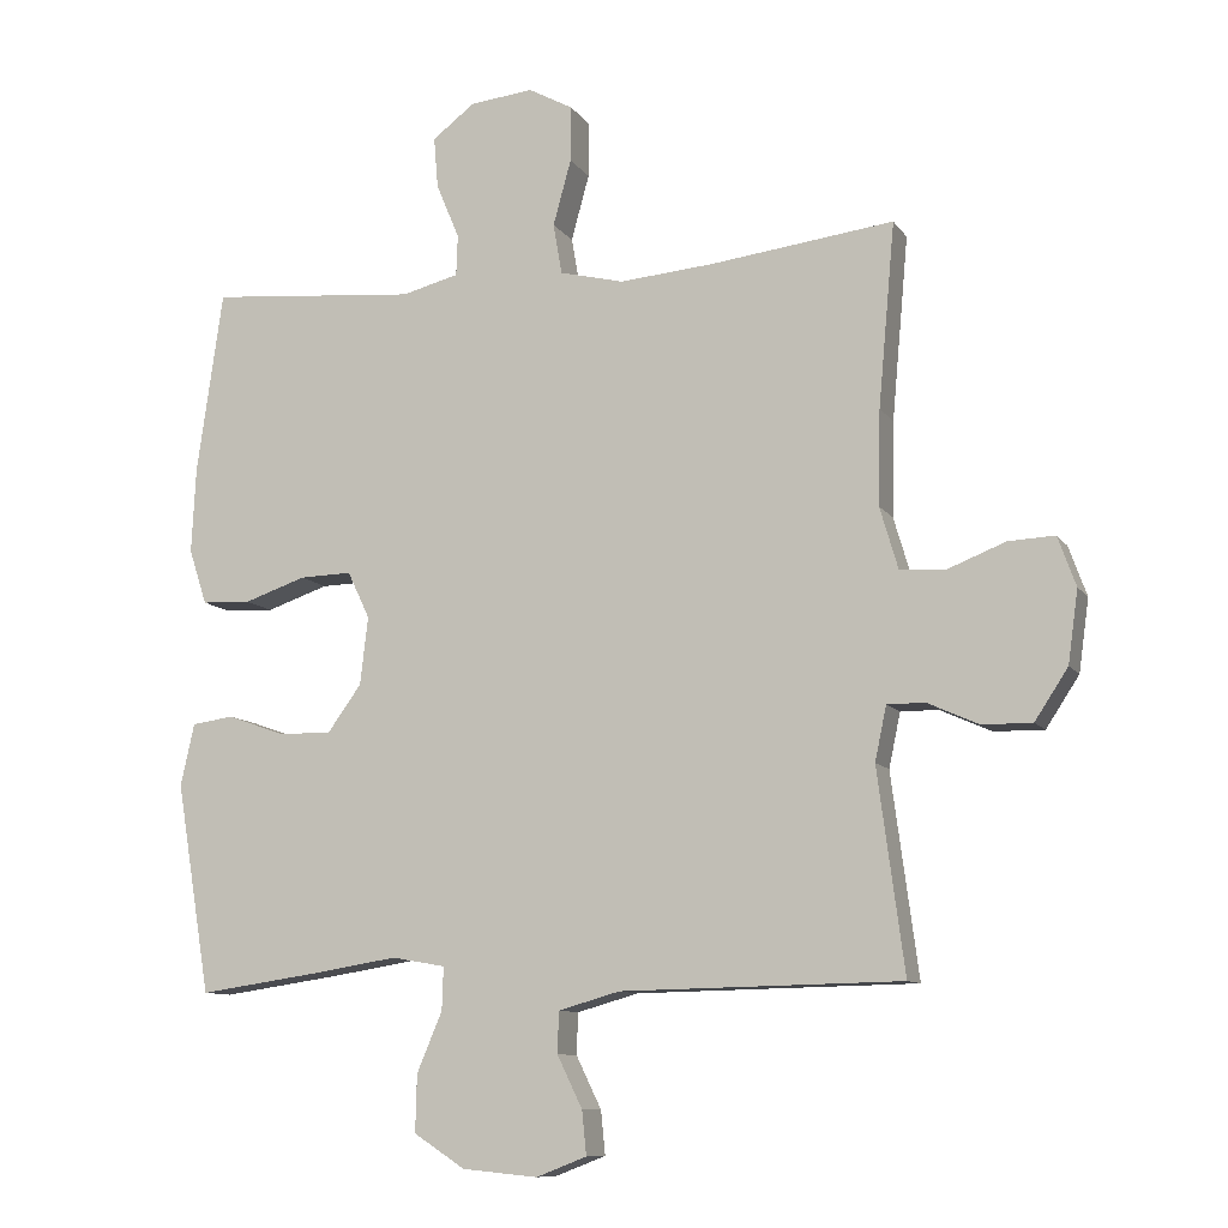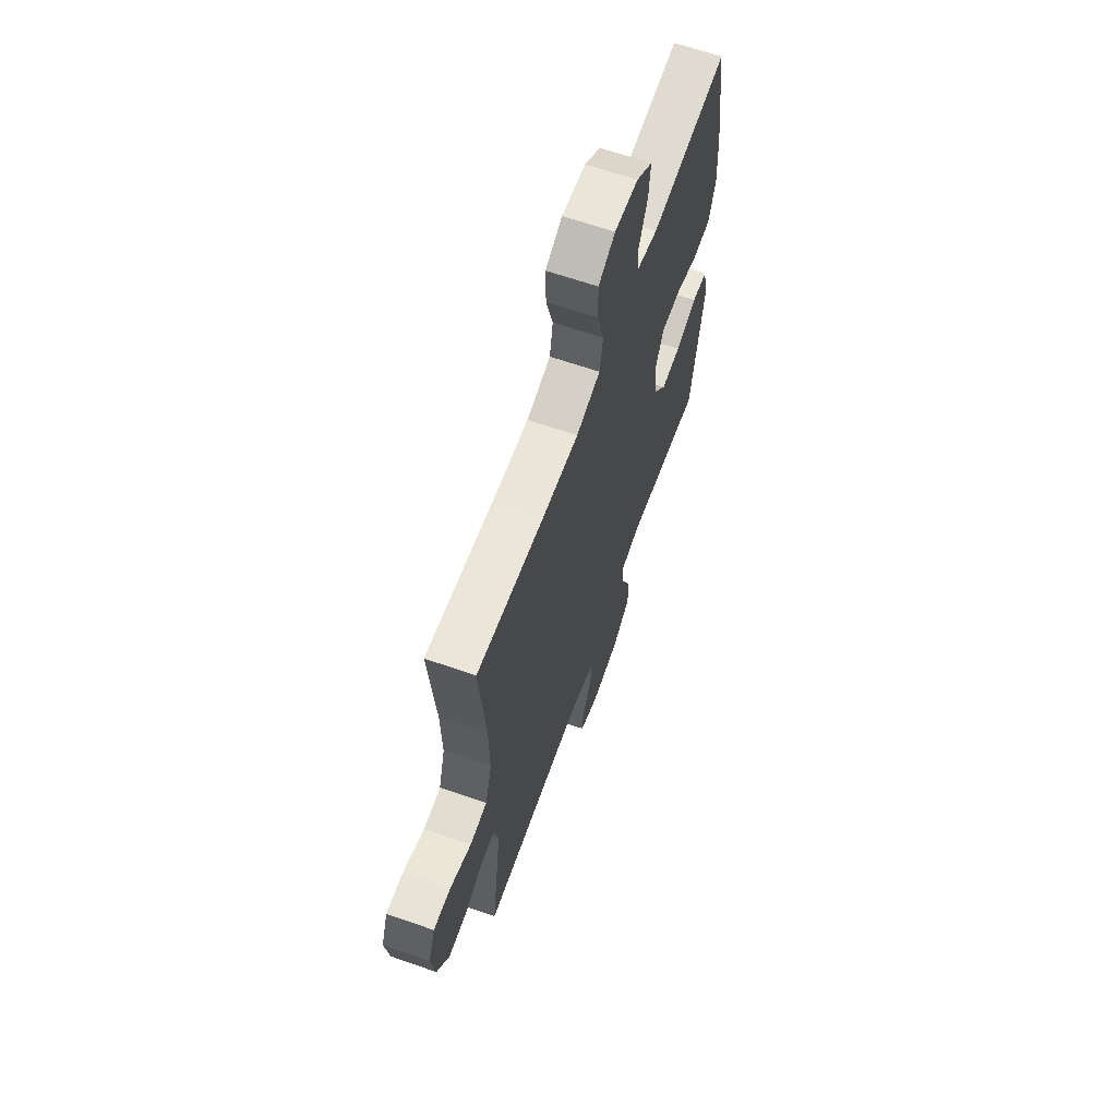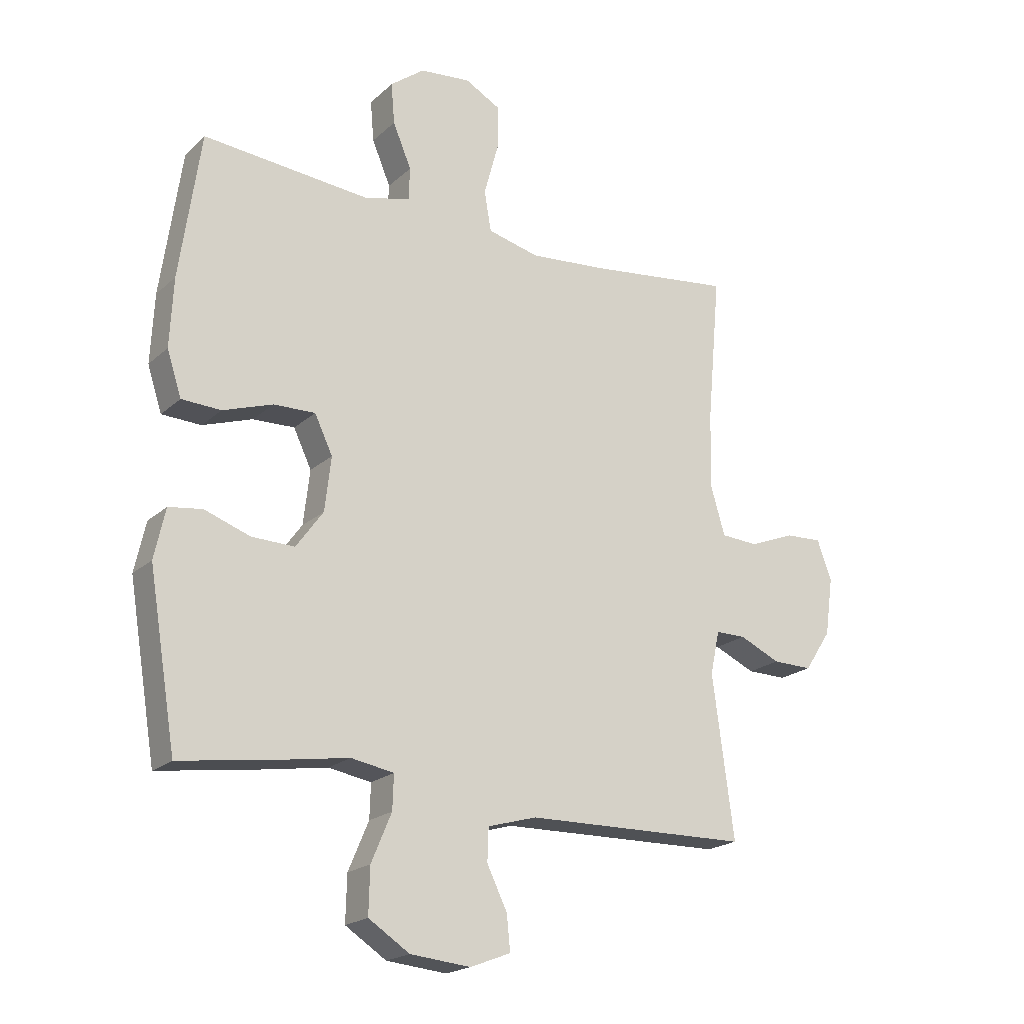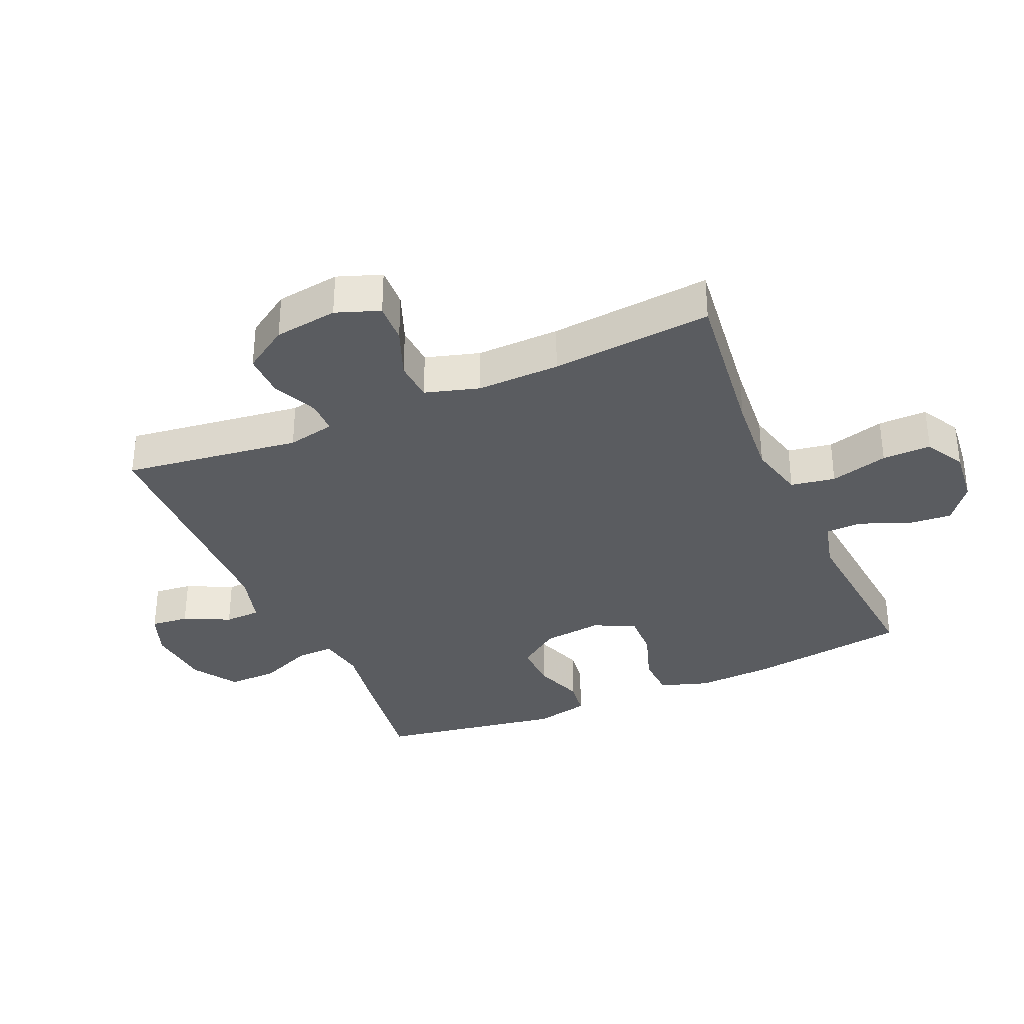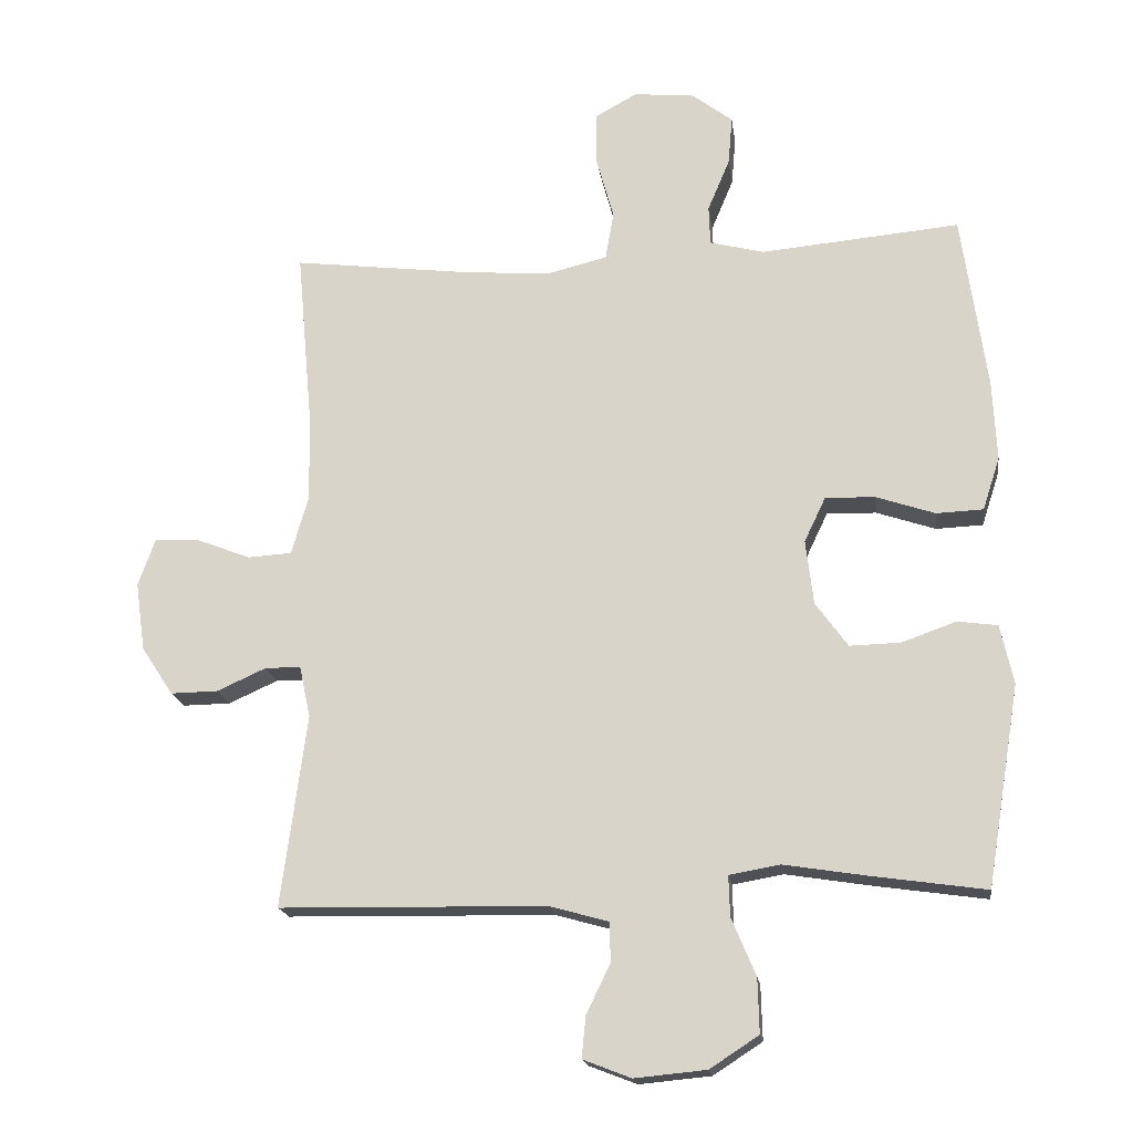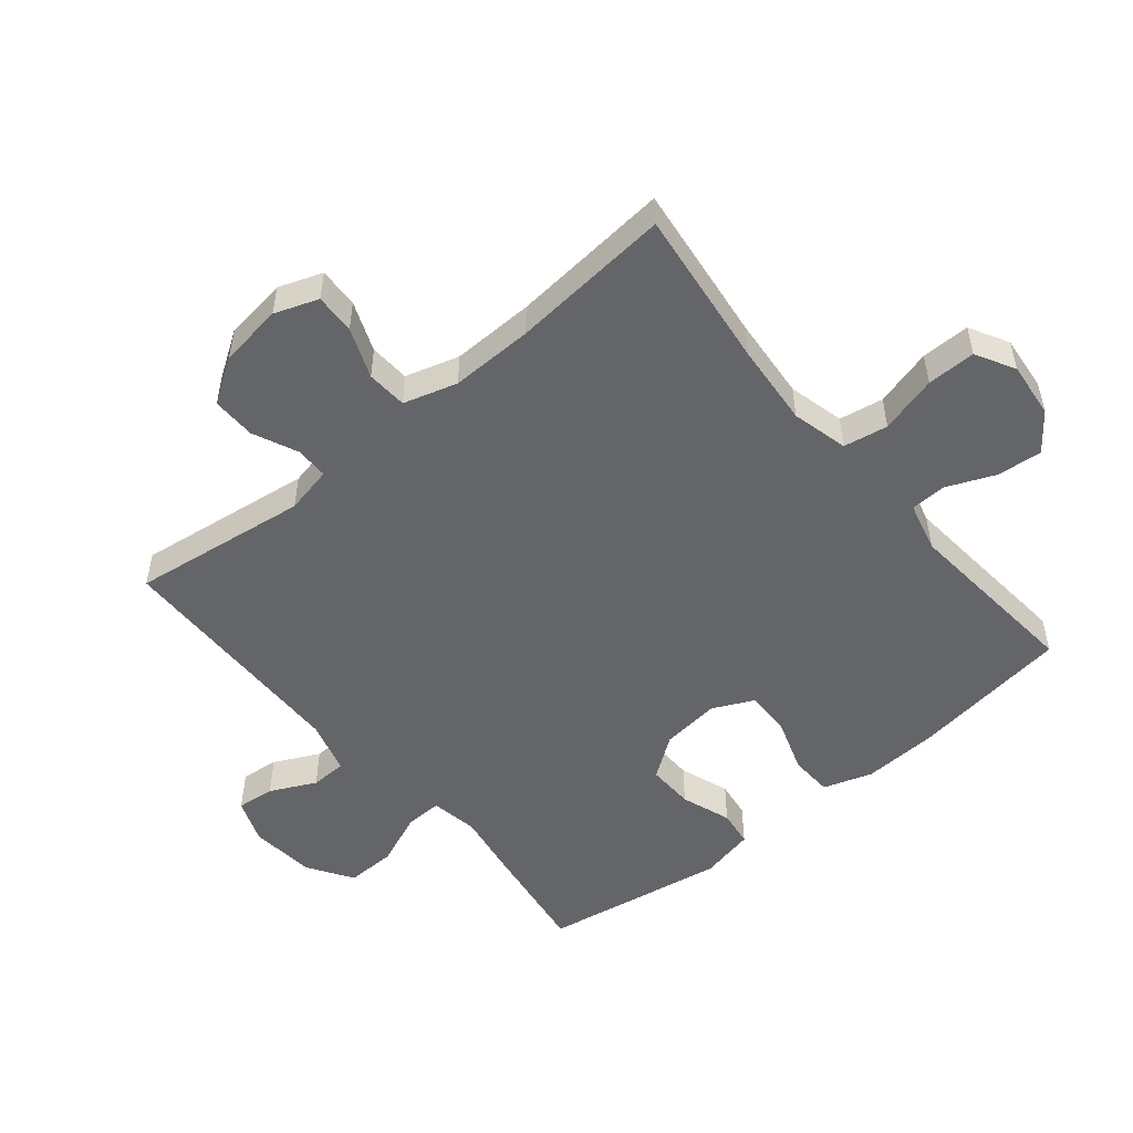
<metadata>
{"format":"obj","ext":"obj","renderer":"f3d","projection":"perspective","resolution":1024,"background":"white","views":[{"elev":-10.1,"azim":-159.5,"up":"+Z"},{"elev":64.7,"azim":-70.6,"up":"+Z"},{"elev":-20.2,"azim":147.5,"up":"+Z"},{"elev":-34.1,"azim":-66.4,"up":"+Y"},{"elev":-18.0,"azim":7.7,"up":"+Z"},{"elev":-51.5,"azim":-50.4,"up":"+Y"}]}
</metadata>
<code>
v -0.5 0.07 -0.5
v -0.463 0.07 -0.221
v -0.479 0.07 -0.146
v -0.531 0.07 -0.146
v -0.602 0.07 -0.178
v -0.671 0.07 -0.179
v -0.717 0.07 -0.109
v -0.731 0.07 -0.009
v -0.706 0.07 0.06
v -0.642 0.07 0.057
v -0.563 0.07 0.026
v -0.499 0.07 0.03
v -0.474 0.07 0.115
v -0.477 0.07 0.246
v -0.5 0.07 0.5
v -0.247 0.07 0.469
v -0.116 0.07 0.458
v -0.027 0.07 0.48
v -0.015 0.07 0.55
v -0.04 0.07 0.641
v -0.041 0.07 0.718
v 0.021 0.07 0.752
v 0.109 0.07 0.743
v 0.168 0.07 0.698
v 0.162 0.07 0.627
v 0.13 0.07 0.551
v 0.132 0.07 0.494
v 0.211 0.07 0.474
v 0.5 0.07 0.5
v 0.536 0.07 0.247
v 0.542 0.07 0.128
v 0.517 0.07 0.051
v 0.449 0.07 0.048
v 0.363 0.07 0.077
v 0.291 0.07 0.079
v 0.26 0.07 0.014
v 0.271 0.07 -0.08
v 0.318 0.07 -0.145
v 0.392 0.07 -0.143
v 0.471 0.07 -0.115
v 0.529 0.07 -0.123
v 0.548 0.07 -0.209
v 0.5 0.07 -0.5
v 0.333 0.07 -0.476
v 0.214 0.07 -0.457
v 0.14 0.07 -0.47
v 0.142 0.07 -0.529
v 0.177 0.07 -0.612
v 0.179 0.07 -0.691
v 0.108 0.07 -0.737
v 0.004 0.07 -0.747
v -0.066 0.07 -0.72
v -0.06 0.07 -0.66
v -0.025 0.07 -0.588
v -0.027 0.07 -0.531
v -0.112 0.07 -0.507
v -0.5 0 -0.5
v -0.463 0 -0.221
v -0.479 0 -0.146
v -0.531 0 -0.146
v -0.602 0 -0.178
v -0.671 0 -0.179
v -0.717 0 -0.109
v -0.731 0 -0.009
v -0.706 0 0.06
v -0.642 0 0.057
v -0.563 0 0.026
v -0.499 0 0.03
v -0.474 0 0.115
v -0.477 0 0.246
v -0.5 0 0.5
v -0.247 0 0.469
v -0.116 0 0.458
v -0.027 0 0.48
v -0.015 0 0.55
v -0.04 0 0.641
v -0.041 0 0.718
v 0.021 0 0.752
v 0.109 0 0.743
v 0.168 0 0.698
v 0.162 0 0.627
v 0.13 0 0.551
v 0.132 0 0.494
v 0.211 0 0.474
v 0.5 0 0.5
v 0.536 0 0.247
v 0.542 0 0.128
v 0.517 0 0.051
v 0.449 0 0.048
v 0.363 0 0.077
v 0.291 0 0.079
v 0.26 0 0.014
v 0.271 0 -0.08
v 0.318 0 -0.145
v 0.392 0 -0.143
v 0.471 0 -0.115
v 0.529 0 -0.123
v 0.548 0 -0.209
v 0.5 0 -0.5
v 0.333 0 -0.476
v 0.214 0 -0.457
v 0.14 0 -0.47
v 0.142 0 -0.529
v 0.177 0 -0.612
v 0.179 0 -0.691
v 0.108 0 -0.737
v 0.004 0 -0.747
v -0.066 0 -0.72
v -0.06 0 -0.66
v -0.025 0 -0.588
v -0.027 0 -0.531
v -0.112 0 -0.507
f 52 53 54
f 51 52 54
f 50 51 54
f 49 50 54
f 48 49 54
f 47 48 54
f 46 47 54 55
f 43 44 45
f 42 43 45
f 41 42 45
f 40 41 45
f 39 40 45
f 38 39 45 46
f 46 55 56
f 38 46 56
f 37 38 56
f 32 33 34
f 31 32 34
f 30 31 34
f 29 30 34
f 28 29 34
f 27 28 34 35
f 24 25 26
f 23 24 26
f 22 23 26
f 21 22 26
f 20 21 26
f 19 20 26
f 18 19 26 27
f 27 35 36
f 18 27 36
f 17 18 36
f 14 15 16
f 36 37 56
f 17 36 56
f 16 17 56
f 14 16 56
f 13 14 56
f 9 10 11
f 8 9 11
f 7 8 11
f 6 7 11
f 5 6 11
f 4 5 11
f 56 1 2
f 56 2 3
f 13 56 3
f 12 13 3
f 3 4 11 12
f 110 109 108
f 110 108 107
f 110 107 106
f 110 106 105
f 110 105 104
f 110 104 103
f 111 110 103 102
f 101 100 99
f 101 99 98
f 101 98 97
f 101 97 96
f 101 96 95
f 102 101 95 94
f 112 111 102
f 112 102 94
f 112 94 93
f 90 89 88
f 90 88 87
f 90 87 86
f 90 86 85
f 90 85 84
f 91 90 84 83
f 82 81 80
f 82 80 79
f 82 79 78
f 82 78 77
f 82 77 76
f 82 76 75
f 83 82 75 74
f 92 91 83
f 92 83 74
f 92 74 73
f 72 71 70
f 112 93 92
f 112 92 73
f 112 73 72
f 112 72 70
f 112 70 69
f 67 66 65
f 67 65 64
f 67 64 63
f 67 63 62
f 67 62 61
f 67 61 60
f 58 57 112
f 59 58 112
f 59 112 69
f 59 69 68
f 68 67 60 59
f 1 57 58 2
f 2 58 59 3
f 3 59 60 4
f 4 60 61 5
f 5 61 62 6
f 6 62 63 7
f 7 63 64 8
f 8 64 65 9
f 9 65 66 10
f 10 66 67 11
f 11 67 68 12
f 12 68 69 13
f 13 69 70 14
f 14 70 71 15
f 15 71 72 16
f 16 72 73 17
f 17 73 74 18
f 18 74 75 19
f 19 75 76 20
f 20 76 77 21
f 21 77 78 22
f 22 78 79 23
f 23 79 80 24
f 24 80 81 25
f 25 81 82 26
f 26 82 83 27
f 27 83 84 28
f 28 84 85 29
f 29 85 86 30
f 30 86 87 31
f 31 87 88 32
f 32 88 89 33
f 33 89 90 34
f 34 90 91 35
f 35 91 92 36
f 36 92 93 37
f 37 93 94 38
f 38 94 95 39
f 39 95 96 40
f 40 96 97 41
f 41 97 98 42
f 42 98 99 43
f 43 99 100 44
f 44 100 101 45
f 45 101 102 46
f 46 102 103 47
f 47 103 104 48
f 48 104 105 49
f 49 105 106 50
f 50 106 107 51
f 51 107 108 52
f 52 108 109 53
f 53 109 110 54
f 54 110 111 55
f 55 111 112 56
f 56 112 57 1

</code>
